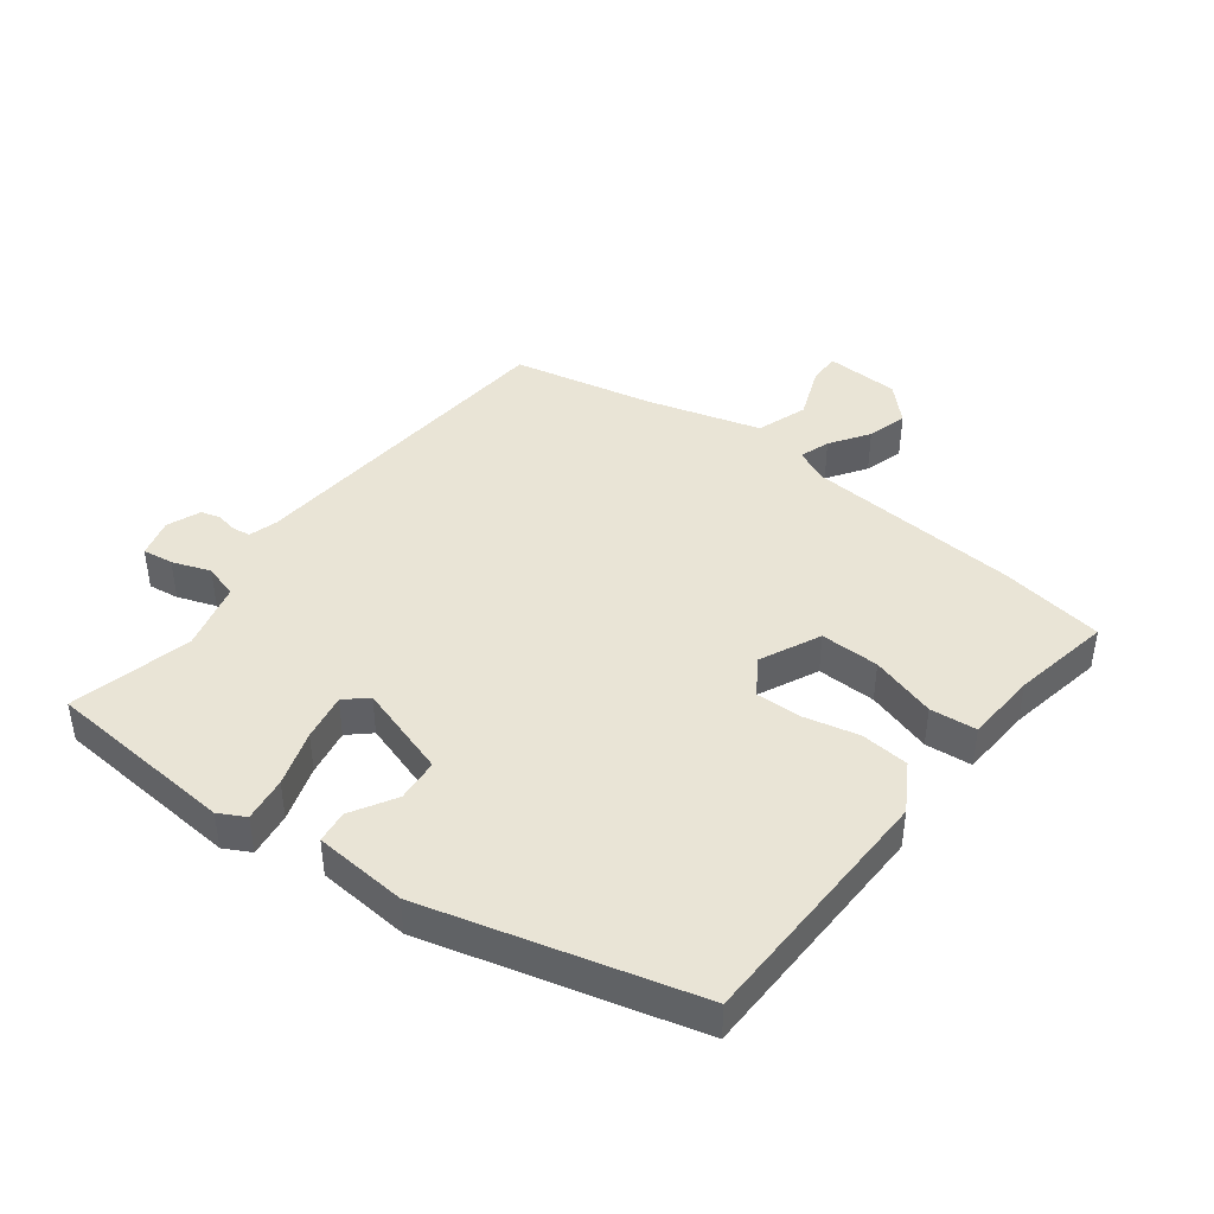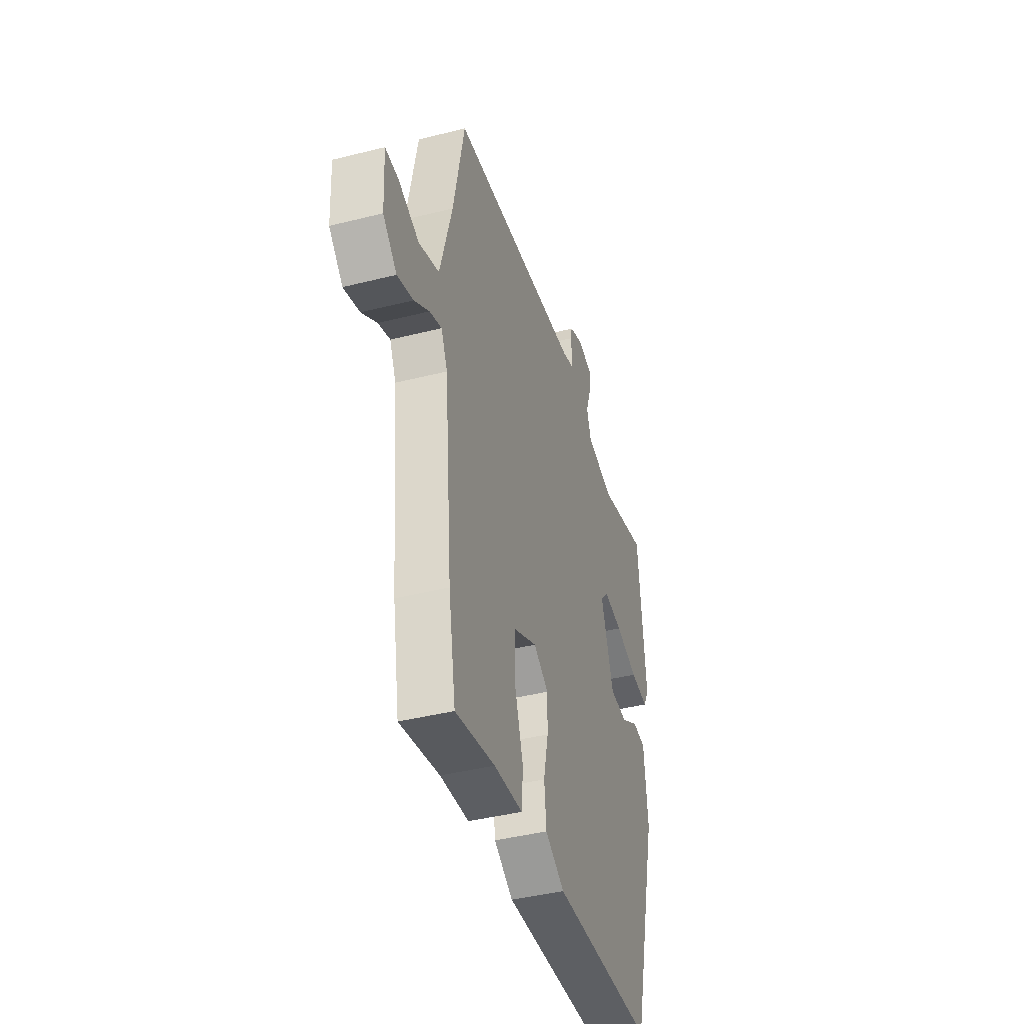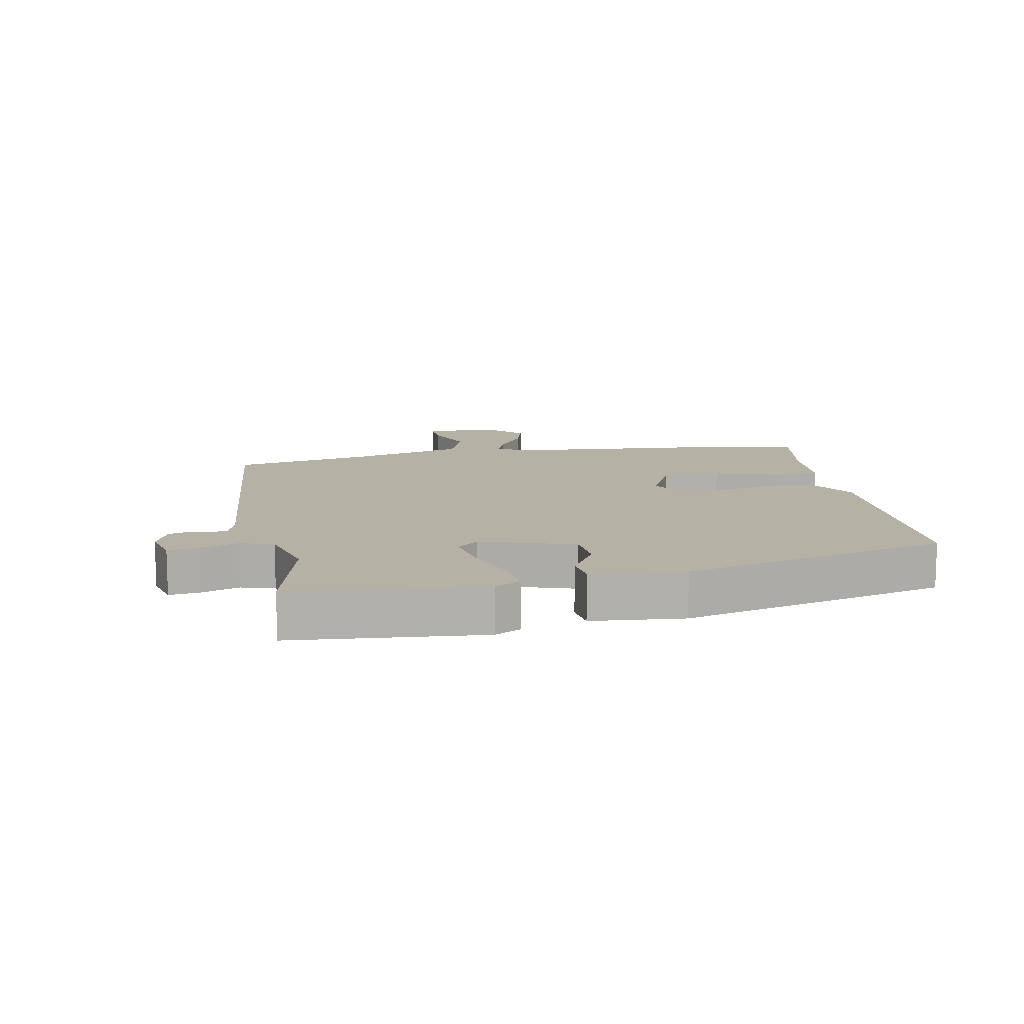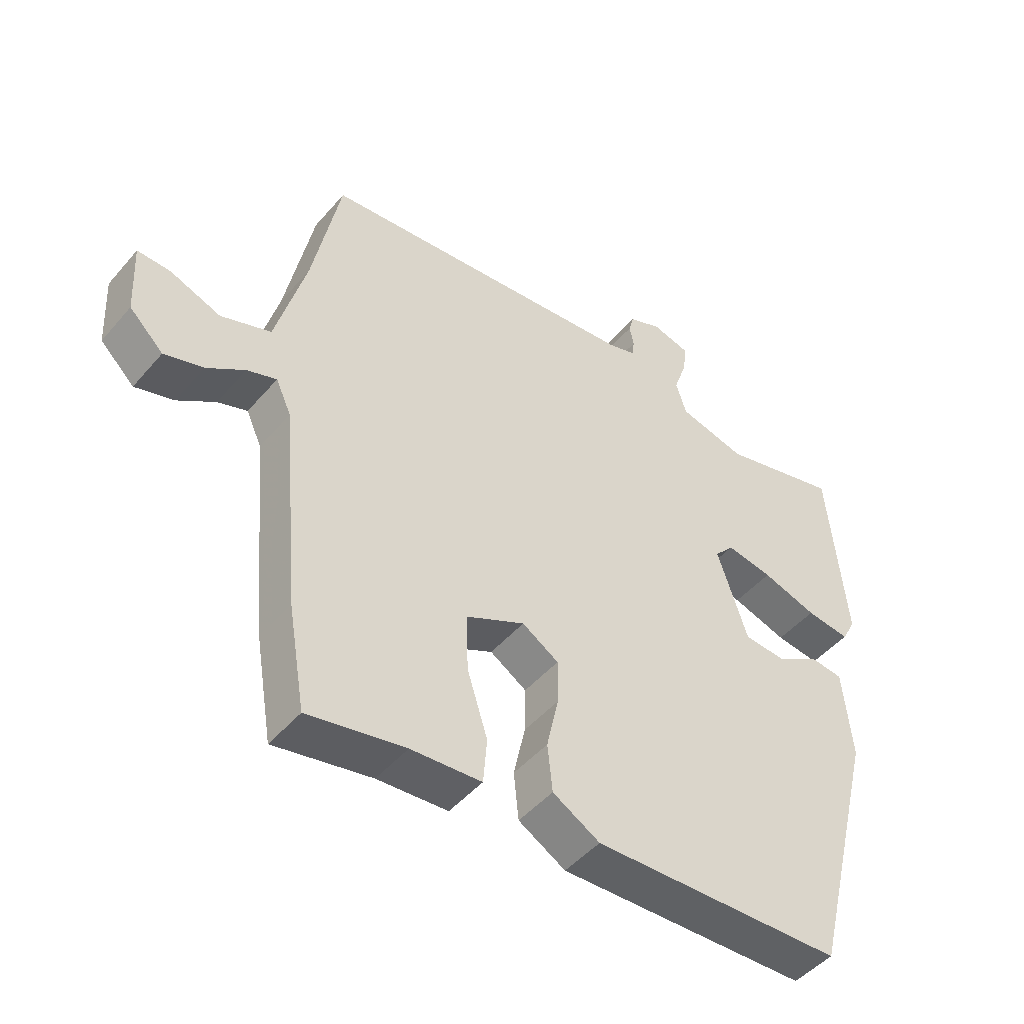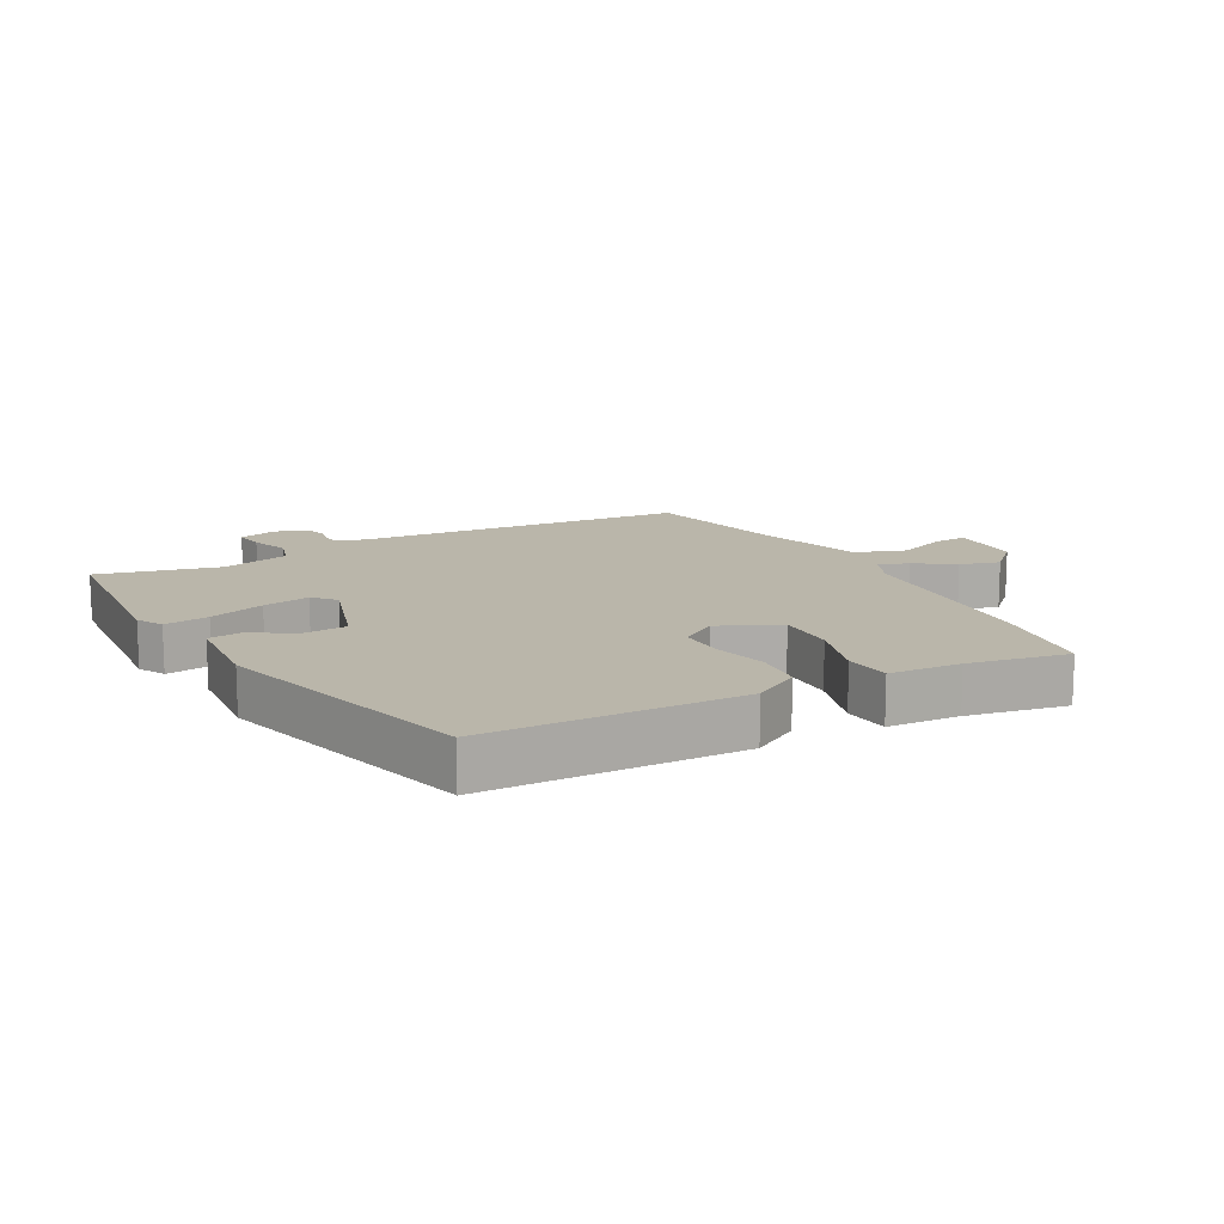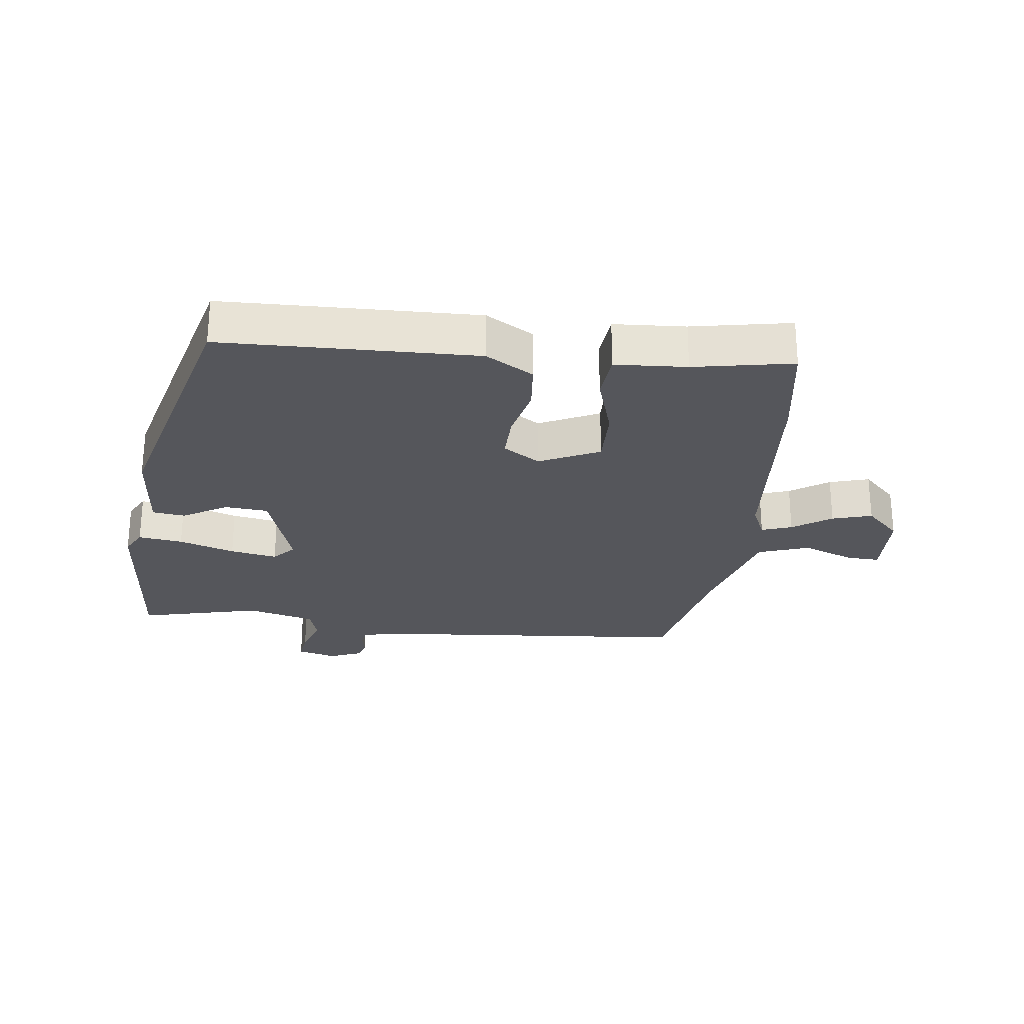
<metadata>
{"format":"obj","ext":"obj","renderer":"f3d","projection":"perspective","resolution":1024,"background":"white","views":[{"elev":42.7,"azim":126.6,"up":"+Y"},{"elev":-41.9,"azim":-73.1,"up":"+Z"},{"elev":11.8,"azim":78.9,"up":"+Y"},{"elev":-47.6,"azim":-38.3,"up":"+Z"},{"elev":13.8,"azim":150.8,"up":"+Y"},{"elev":-26.3,"azim":172.5,"up":"+Y"}]}
</metadata>
<code>
v 0.376 0.07 -0.52
v -0.029 0.07 -0.533
v -0.105 0.07 -0.489
v -0.113 0.07 -0.412
v -0.094 0.07 -0.325
v -0.093 0.07 -0.252
v -0.152 0.07 -0.215
v -0.247 0.07 -0.261
v -0.244 0.07 -0.355
v -0.211 0.07 -0.459
v -0.217 0.07 -0.533
v -0.331 0.07 -0.541
v -0.488 0.07 -0.572
v -0.516 0.07 -0.407
v -0.546 0.07 -0.069
v -0.571 0.07 -0.014
v -0.619 0.07 -0.031
v -0.68 0.07 -0.073
v -0.743 0.07 -0.092
v -0.798 0.07 -0.039
v -0.804 0.07 0.079
v -0.751 0.07 0.077
v -0.669 0.07 0.046
v -0.588 0.07 0.075
v -0.539 0.07 0.255
v -0.494 0.07 0.48
v 0.032 0.07 0.53
v 0.077 0.07 0.544
v 0.081 0.07 0.572
v 0.074 0.07 0.606
v 0.082 0.07 0.637
v 0.135 0.07 0.659
v 0.197 0.07 0.643
v 0.191 0.07 0.594
v 0.17 0.07 0.533
v 0.187 0.07 0.479
v 0.296 0.07 0.452
v 0.489 0.07 0.501
v 0.517 0.07 0.198
v 0.495 0.07 0.156
v 0.424 0.07 0.165
v 0.335 0.07 0.193
v 0.26 0.07 0.206
v 0.229 0.07 0.171
v 0.278 0.07 0.023
v 0.347 0.07 0.018
v 0.417 0.07 0.06
v 0.469 0.07 0.054
v 0.483 0.07 -0.094
v 0.376 0 -0.52
v -0.029 0 -0.533
v -0.105 0 -0.489
v -0.113 0 -0.412
v -0.094 0 -0.325
v -0.093 0 -0.252
v -0.152 0 -0.215
v -0.247 0 -0.261
v -0.244 0 -0.355
v -0.211 0 -0.459
v -0.217 0 -0.533
v -0.331 0 -0.541
v -0.488 0 -0.572
v -0.516 0 -0.407
v -0.546 0 -0.069
v -0.571 0 -0.014
v -0.619 0 -0.031
v -0.68 0 -0.073
v -0.743 0 -0.092
v -0.798 0 -0.039
v -0.804 0 0.079
v -0.751 0 0.077
v -0.669 0 0.046
v -0.588 0 0.075
v -0.539 0 0.255
v -0.494 0 0.48
v 0.032 0 0.53
v 0.077 0 0.544
v 0.081 0 0.572
v 0.074 0 0.606
v 0.082 0 0.637
v 0.135 0 0.659
v 0.197 0 0.643
v 0.191 0 0.594
v 0.17 0 0.533
v 0.187 0 0.479
v 0.296 0 0.452
v 0.489 0 0.501
v 0.517 0 0.198
v 0.495 0 0.156
v 0.424 0 0.165
v 0.335 0 0.193
v 0.26 0 0.206
v 0.229 0 0.171
v 0.278 0 0.023
v 0.347 0 0.018
v 0.417 0 0.06
v 0.469 0 0.054
v 0.483 0 -0.094
f 46 47 48 49
f 45 46 49 1
f 44 45 1 2
f 39 40 41 42
f 37 38 39 42
f 36 37 42 43
f 35 36 43 44
f 33 34 35
f 32 33 35
f 29 30 31 32
f 28 29 32 35
f 27 28 35 44
f 25 26 27 44
f 20 21 22 23
f 20 23 24
f 17 18 19 20
f 16 17 20 24
f 15 16 24 25
f 12 13 14 15
f 9 10 11 12
f 8 9 12 15
f 7 8 15 25
f 2 3 4 5
f 2 5 6
f 44 2 6
f 6 7 25 44
f 98 97 96 95
f 50 98 95 94
f 51 50 94 93
f 91 90 89 88
f 91 88 87 86
f 92 91 86 85
f 93 92 85 84
f 84 83 82
f 84 82 81
f 81 80 79 78
f 84 81 78 77
f 93 84 77 76
f 93 76 75 74
f 72 71 70 69
f 73 72 69
f 69 68 67 66
f 73 69 66 65
f 74 73 65 64
f 64 63 62 61
f 61 60 59 58
f 64 61 58 57
f 74 64 57 56
f 54 53 52 51
f 55 54 51
f 55 51 93
f 93 74 56 55
f 1 50 51 2
f 2 51 52 3
f 3 52 53 4
f 4 53 54 5
f 5 54 55 6
f 6 55 56 7
f 7 56 57 8
f 8 57 58 9
f 9 58 59 10
f 10 59 60 11
f 11 60 61 12
f 12 61 62 13
f 13 62 63 14
f 14 63 64 15
f 15 64 65 16
f 16 65 66 17
f 17 66 67 18
f 18 67 68 19
f 19 68 69 20
f 20 69 70 21
f 21 70 71 22
f 22 71 72 23
f 23 72 73 24
f 24 73 74 25
f 25 74 75 26
f 26 75 76 27
f 27 76 77 28
f 28 77 78 29
f 29 78 79 30
f 30 79 80 31
f 31 80 81 32
f 32 81 82 33
f 33 82 83 34
f 34 83 84 35
f 35 84 85 36
f 36 85 86 37
f 37 86 87 38
f 38 87 88 39
f 39 88 89 40
f 40 89 90 41
f 41 90 91 42
f 42 91 92 43
f 43 92 93 44
f 44 93 94 45
f 45 94 95 46
f 46 95 96 47
f 47 96 97 48
f 48 97 98 49
f 49 98 50 1

</code>
